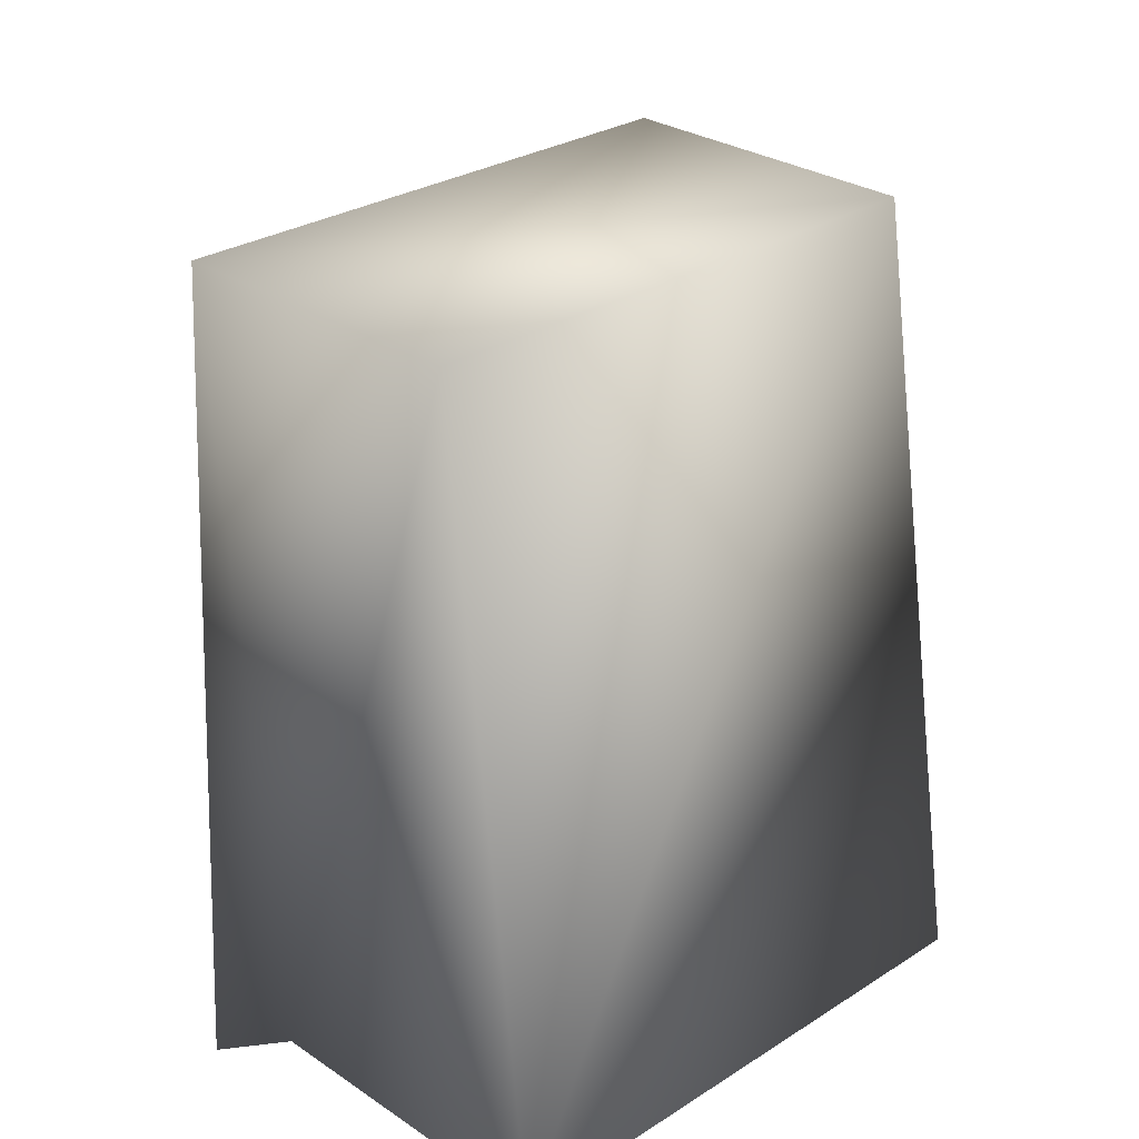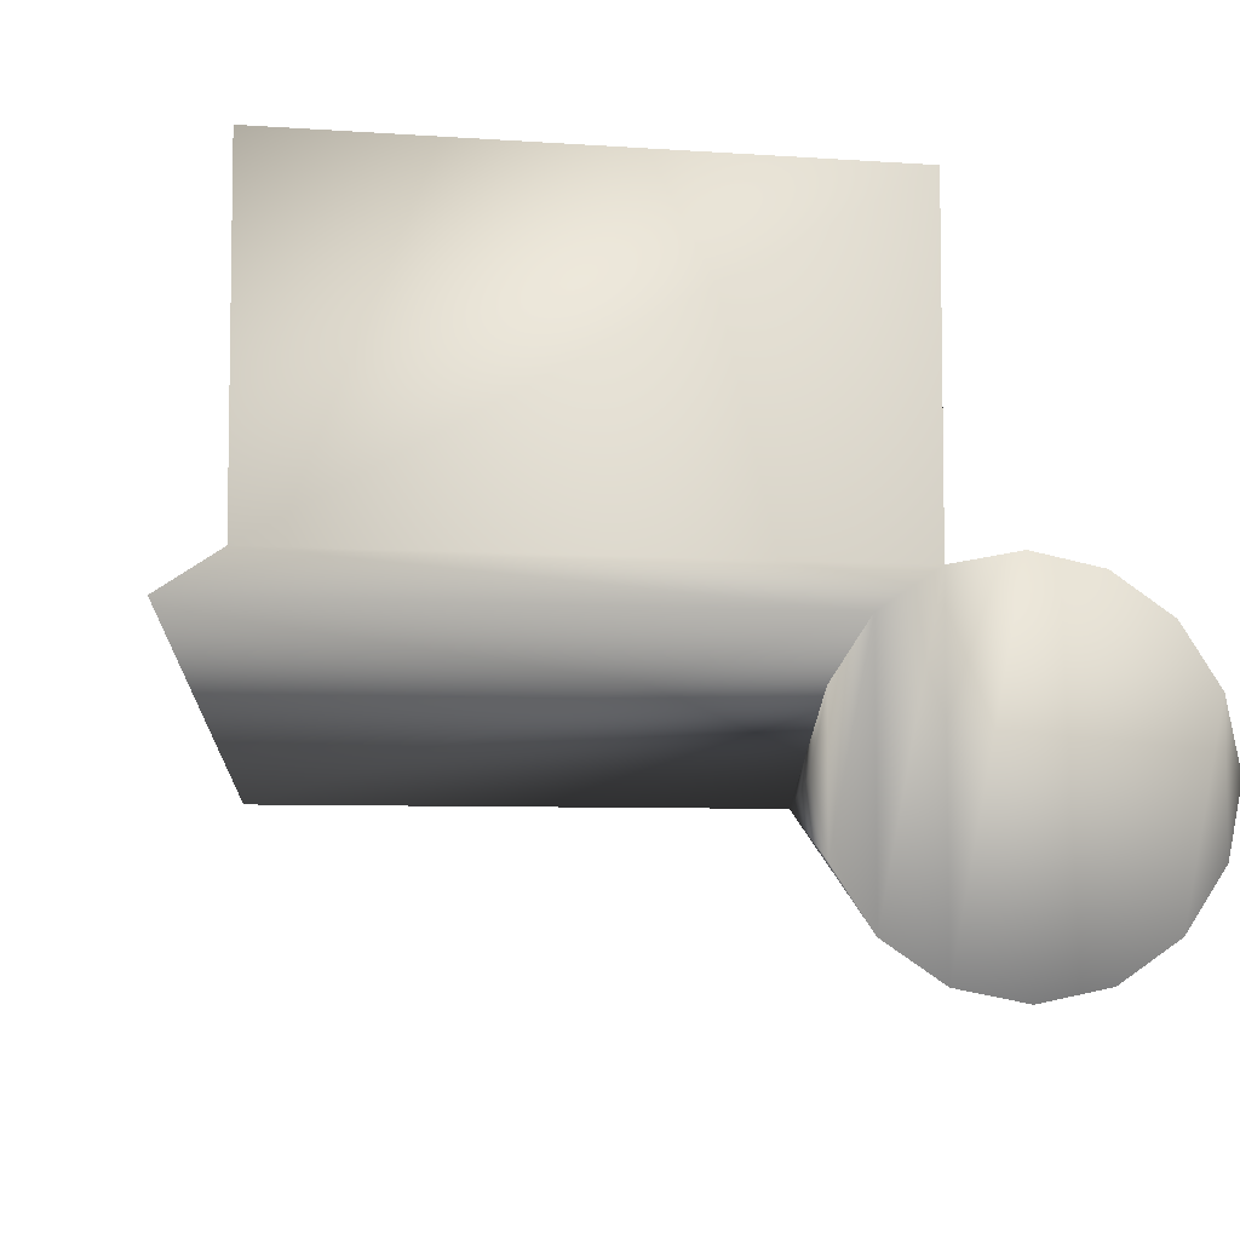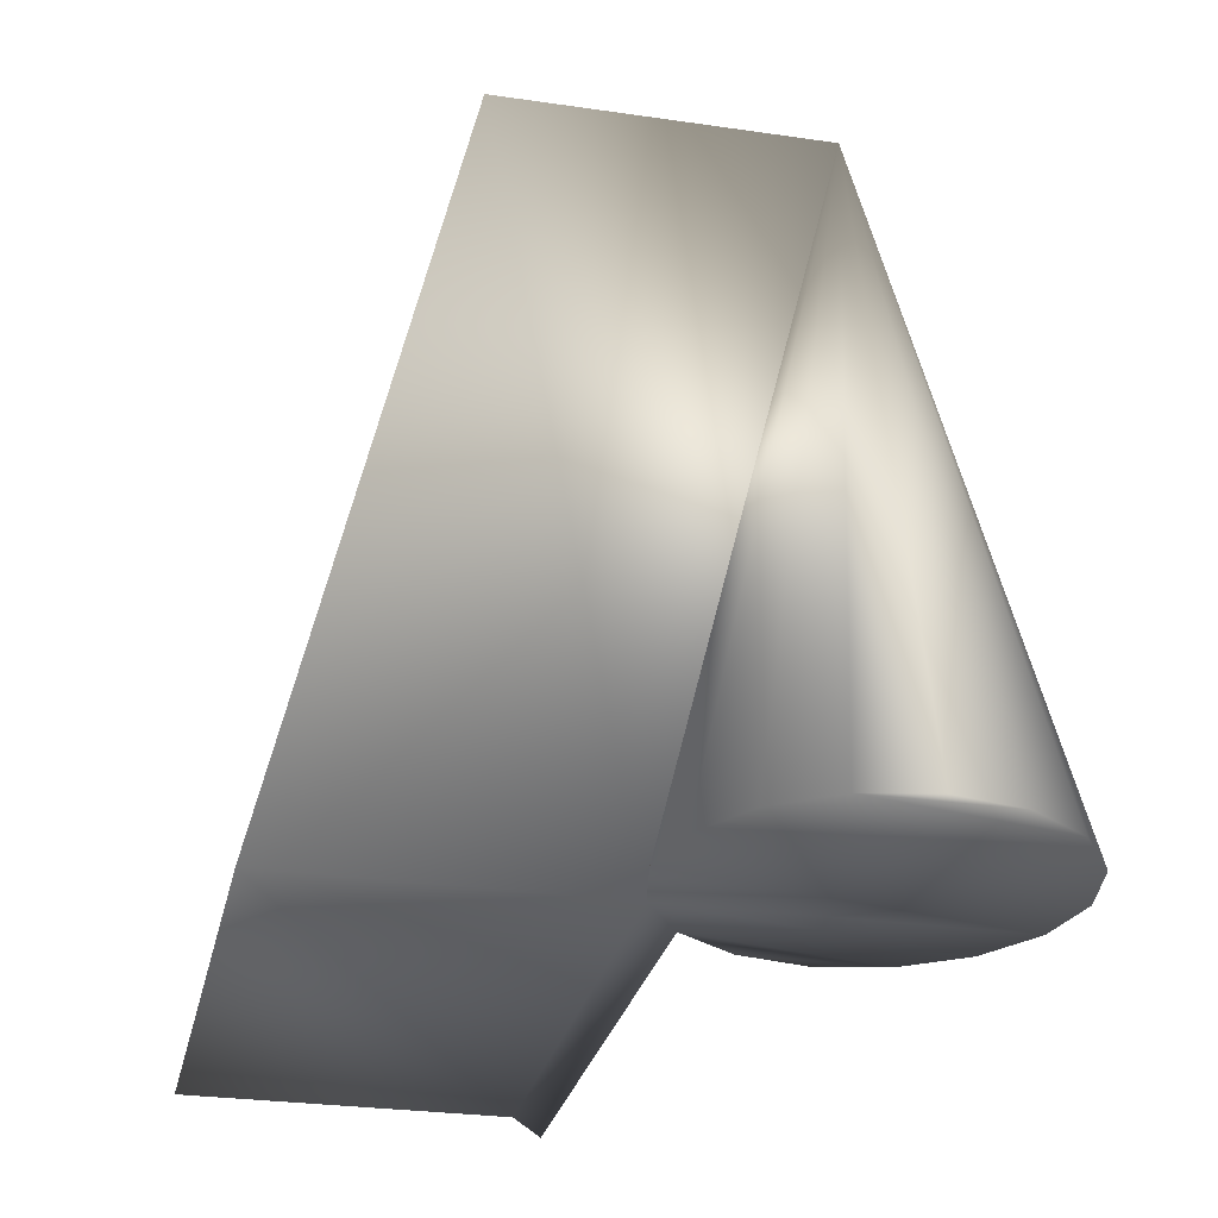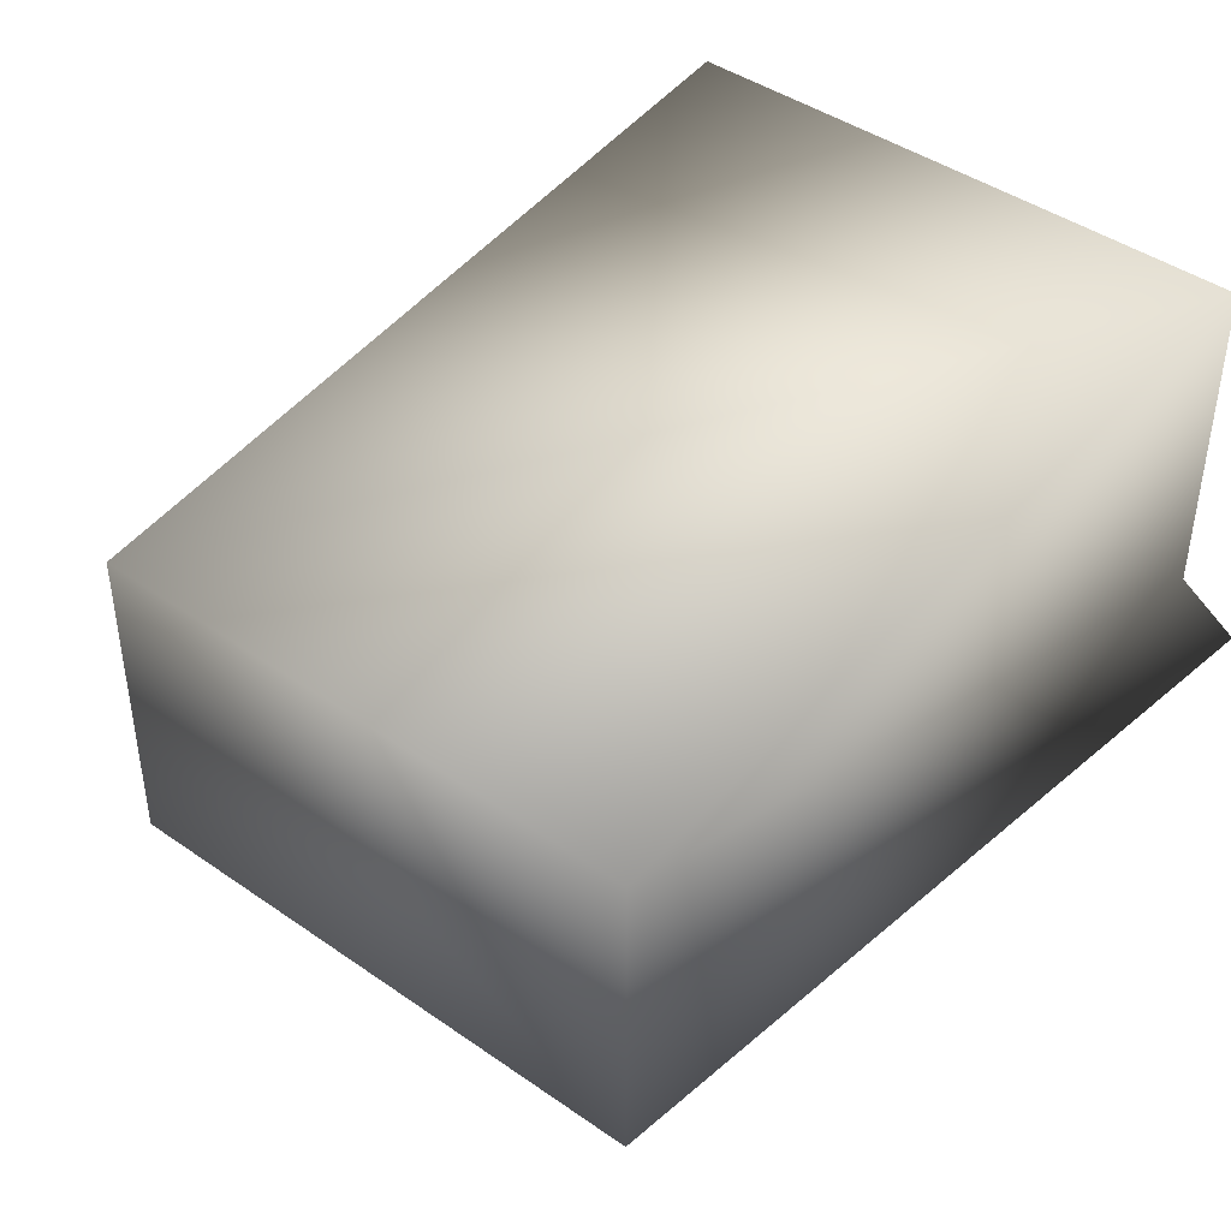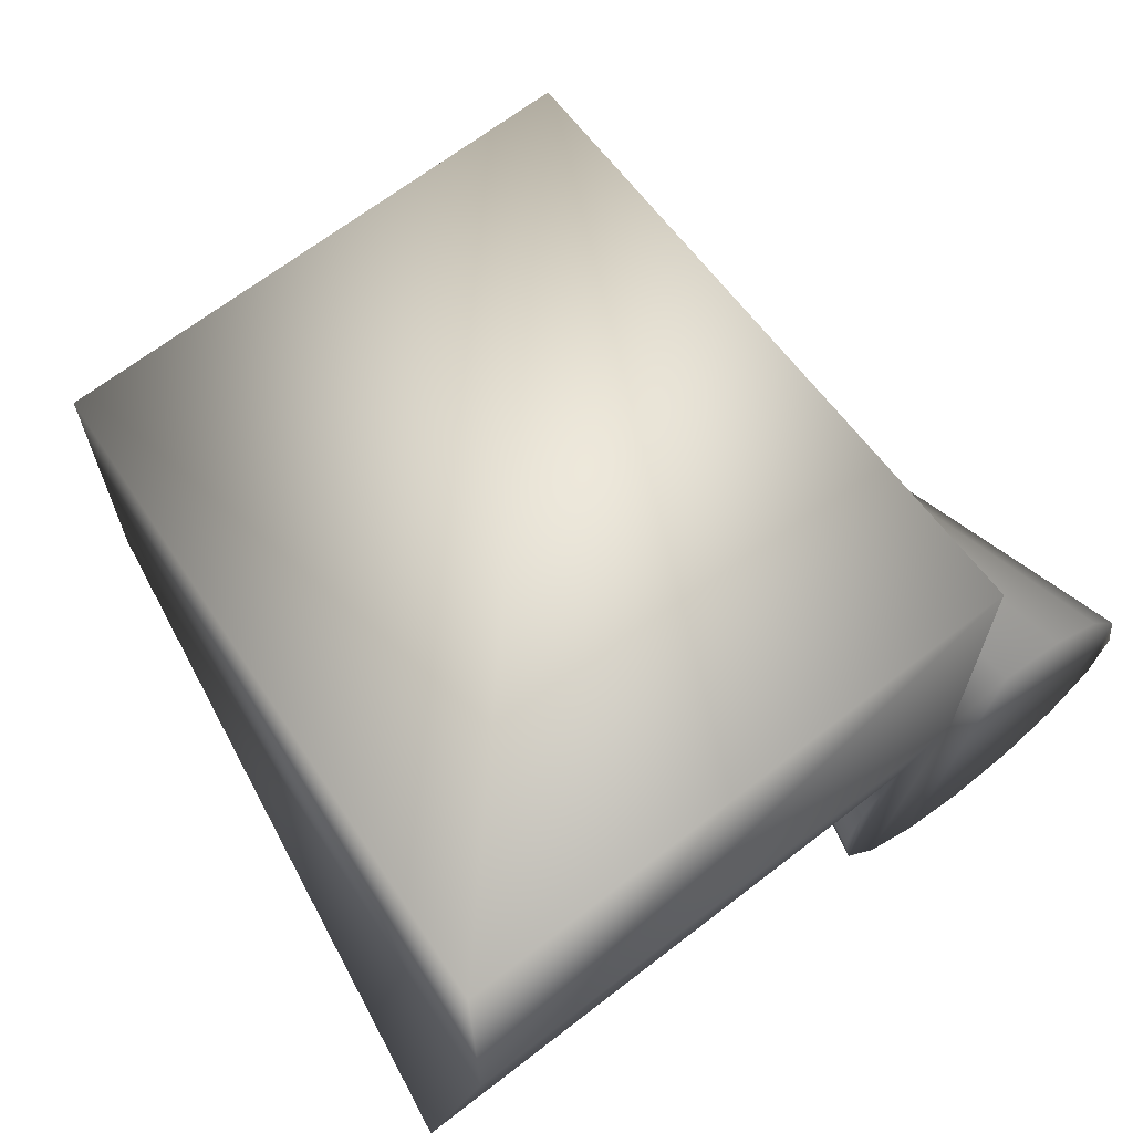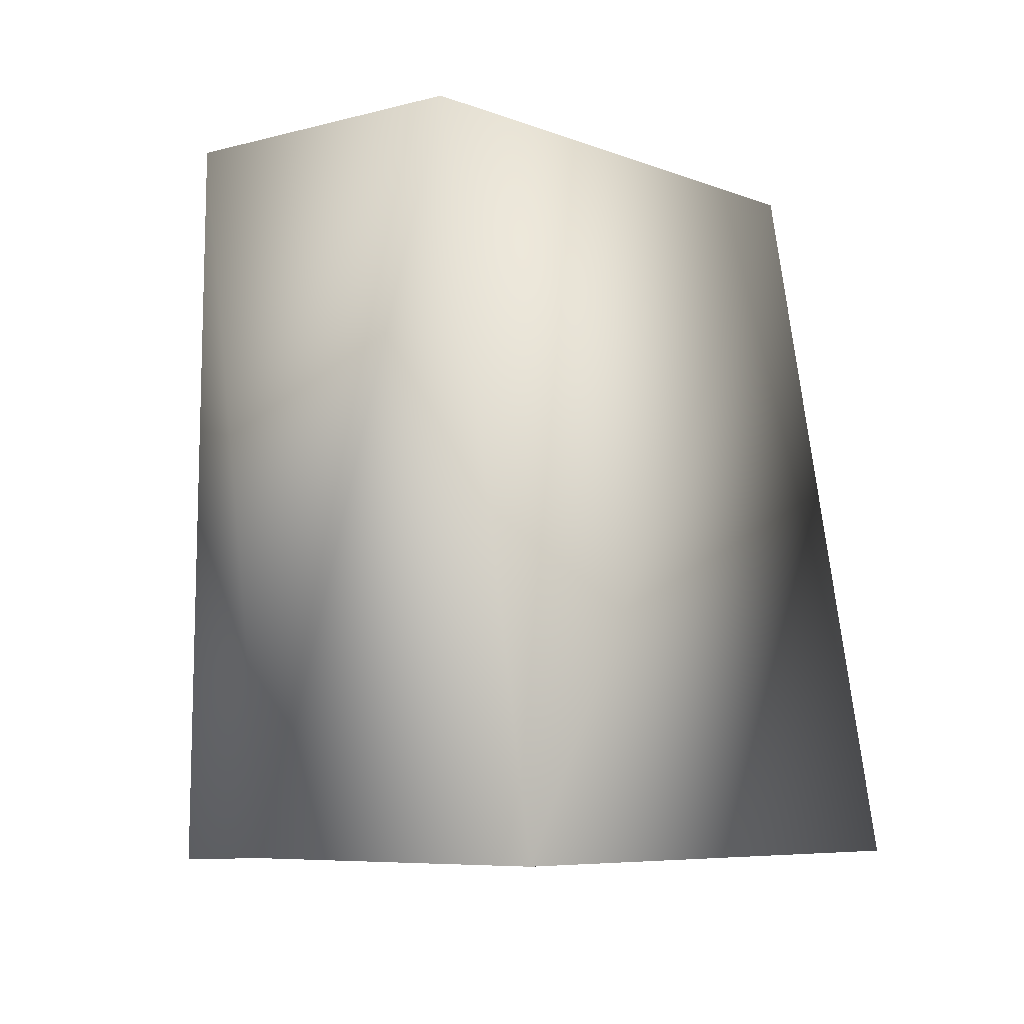
<metadata>
{"format":"obj","ext":"obj","renderer":"f3d","projection":"perspective","resolution":1024,"background":"white","views":[{"elev":27.9,"azim":-44.3,"up":"+Y"},{"elev":-6.0,"azim":-11.9,"up":"+Z"},{"elev":-28.0,"azim":77.5,"up":"+Y"},{"elev":43.3,"azim":-140.4,"up":"+Z"},{"elev":66.8,"azim":-37.8,"up":"+Z"},{"elev":-6.4,"azim":-50.2,"up":"+Y"}]}
</metadata>
<code>
o cone2
v 1 0.8824 0
v 0.9239 0.8824 0.3827
v 0.7071 0.8824 0.7071
v 0.3827 0.8824 0.9239
v 6.123e-17 0.8824 1
v -0.3827 0.8824 0.9239
v -0.7071 0.8824 0.7071
v -0.9239 0.8824 0.3827
v -1 0.8824 1.225e-16
v -0.9239 0.8824 -0.3827
v -0.7071 0.8824 -0.7071
v -0.3827 0.8824 -0.9239
v -1.837e-16 0.8824 -1
v 0.3827 0.8824 -0.9239
v 0.7071 0.8824 -0.7071
v 0.9239 0.8824 -0.3827
v 0 4.882 0
v -3.844 0.8824 0.7071
v -3.52 0.8824 0.9239
v -3.137 4.882 0
v -3.137 4.882 1.8
v -3.52 0.8824 2.724
v -0.3827 0.8824 2.724
v 0 4.882 1.8
g cone2_cone2_auv
f 1 17 2
f 2 16 1
f 2 17 3
f 3 15 2
f 3 17 4
f 4 14 3
f 4 17 5
f 5 13 4
f 5 17 6
f 6 12 5
f 6 19 7
f 6 23 19
f 7 11 6
f 7 17 8
f 7 20 17
f 8 10 7
f 8 17 9
f 9 10 8
f 9 17 10
f 10 17 11
f 11 7 10
f 11 17 12
f 12 6 11
f 12 17 13
f 13 5 12
f 13 17 14
f 14 4 13
f 14 17 15
f 15 3 14
f 15 17 16
f 16 2 15
f 16 17 1
f 17 24 6
f 18 7 19
f 18 20 7
f 19 20 18
f 19 21 20
f 20 24 17
f 21 19 22
f 21 24 20
f 22 19 23
f 22 24 21
f 23 6 24
f 23 24 22

</code>
